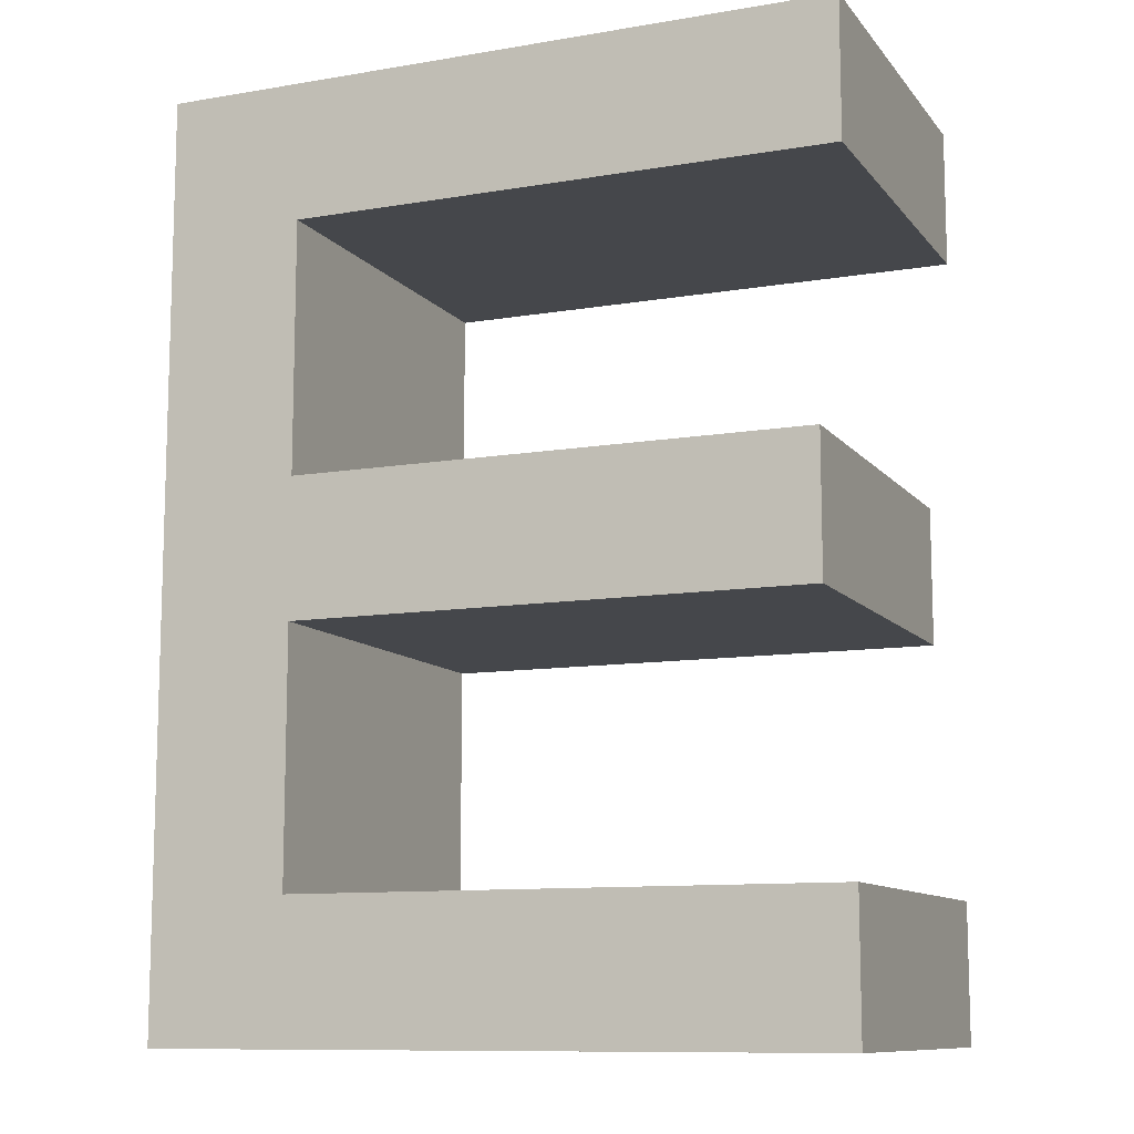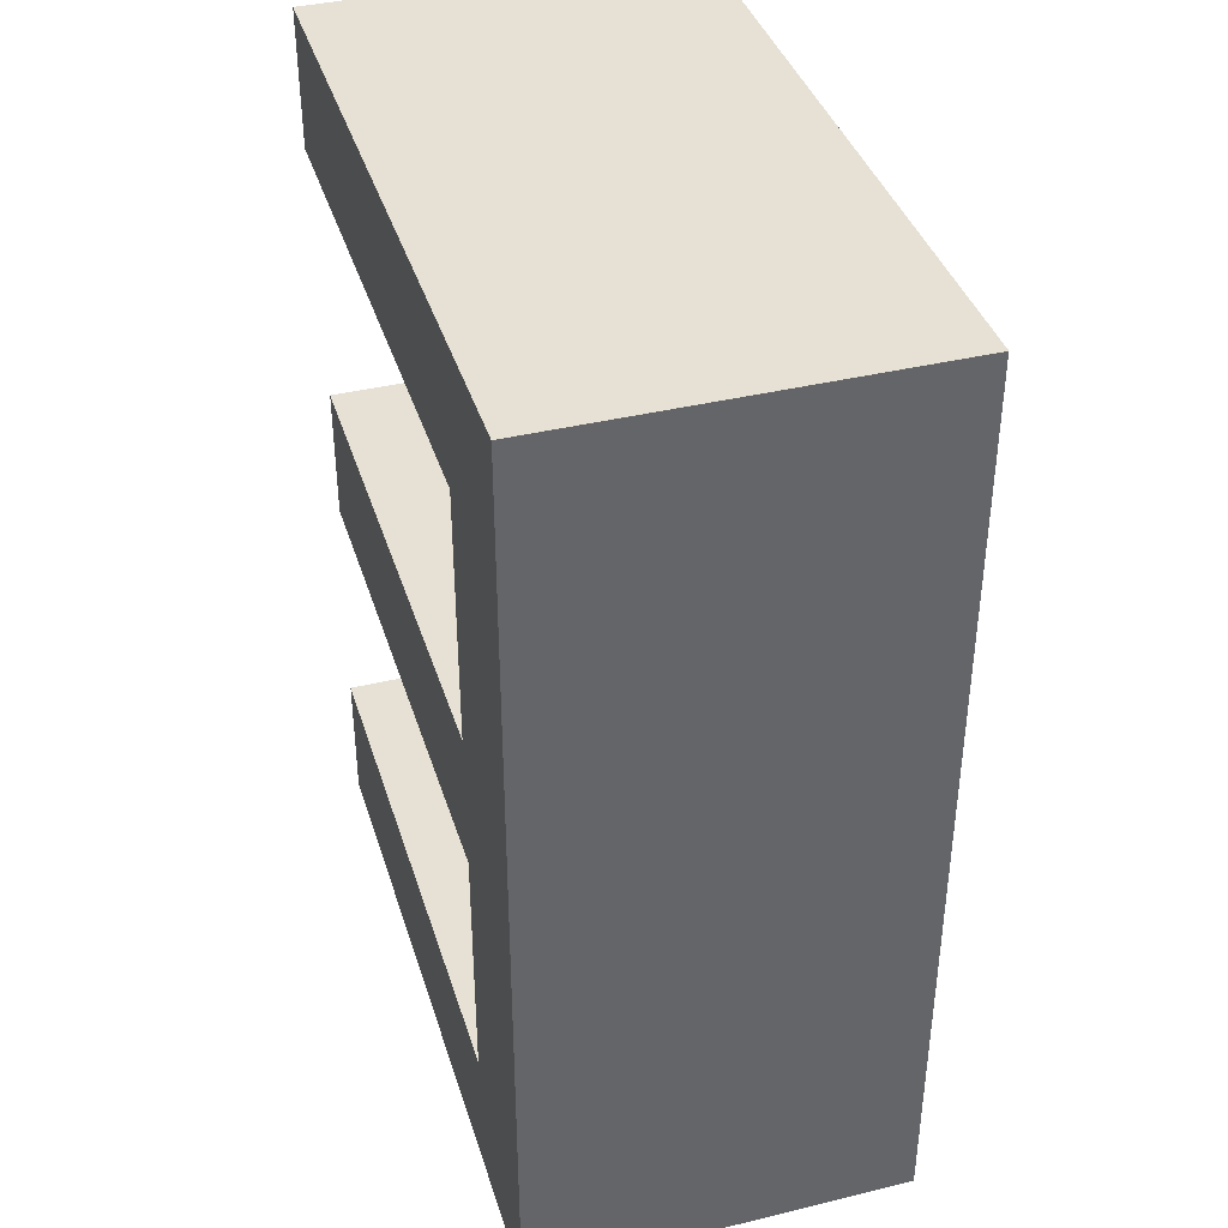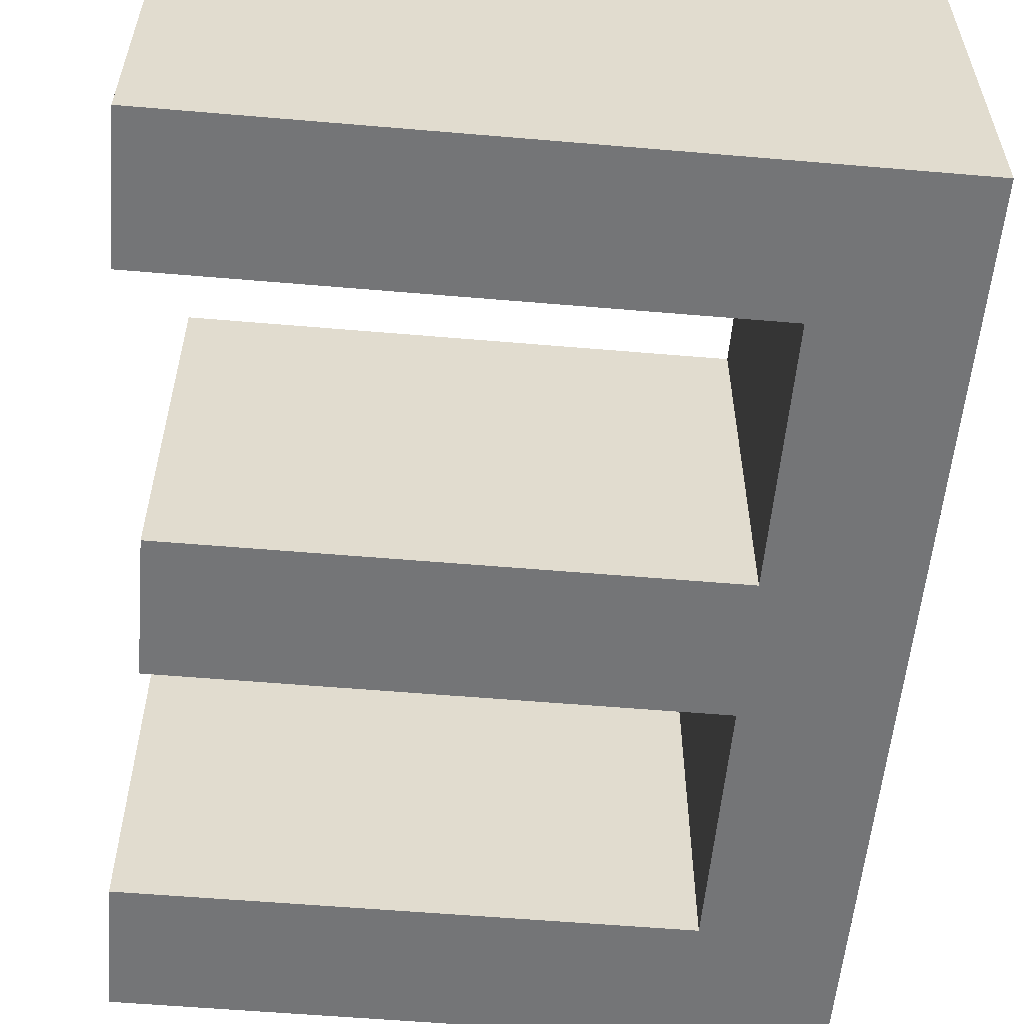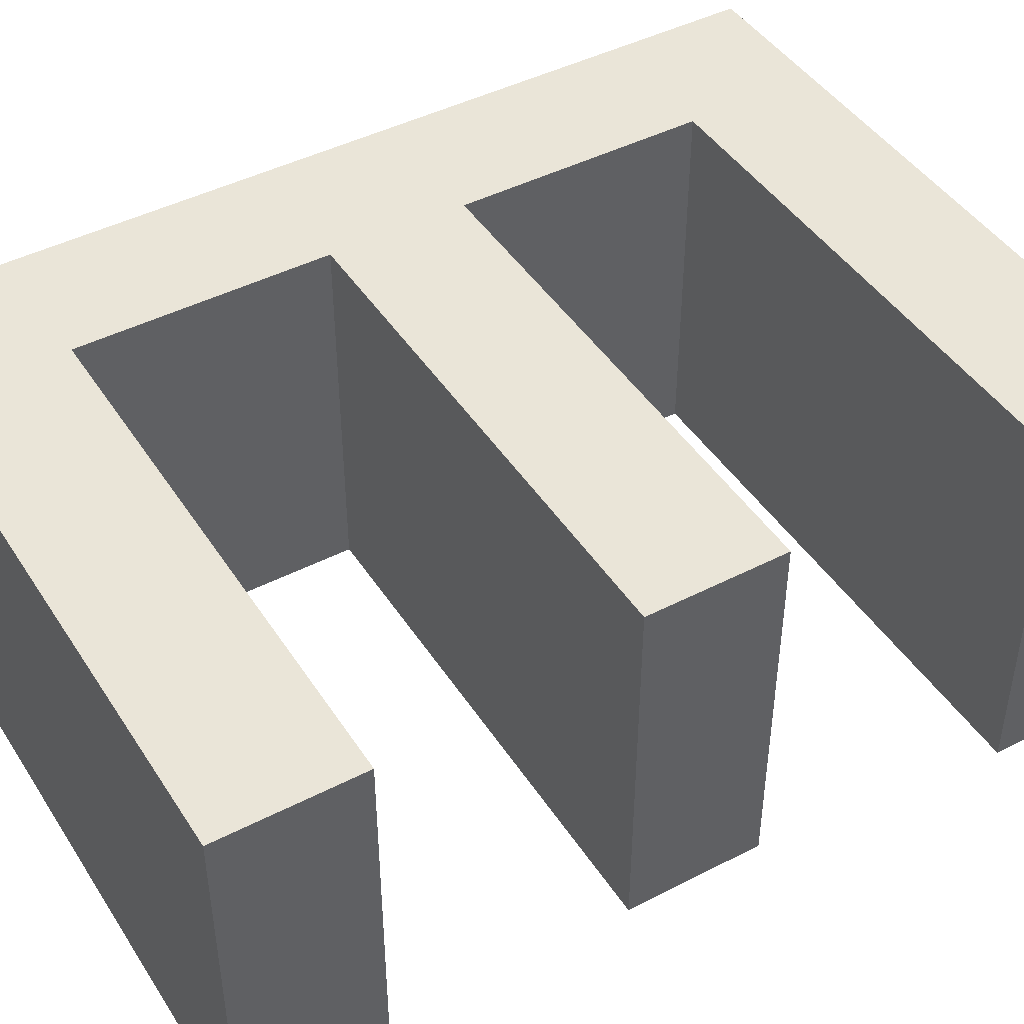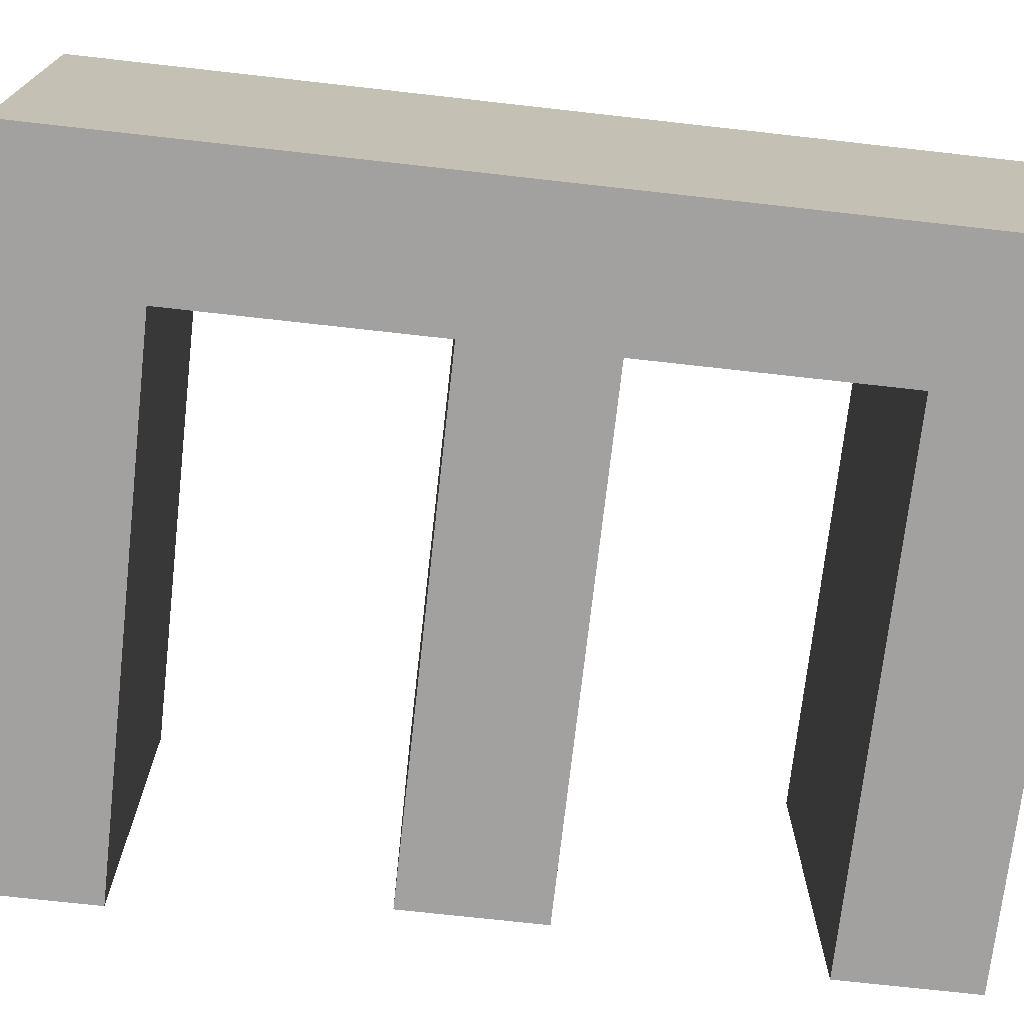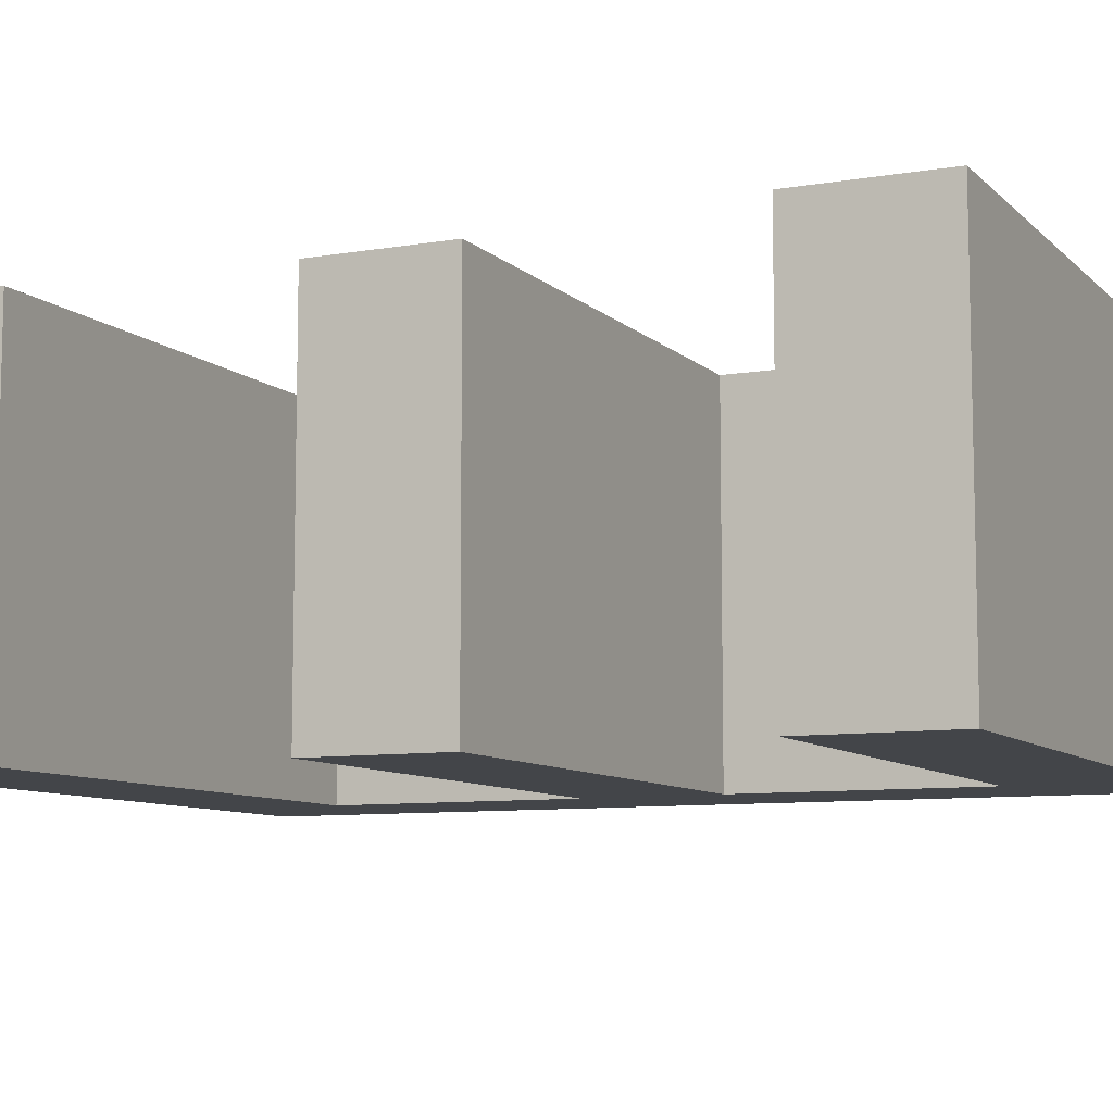
<metadata>
{"format":"obj","ext":"obj","renderer":"f3d","projection":"perspective","resolution":1024,"background":"white","views":[{"elev":-10.6,"azim":22.8,"up":"+Y"},{"elev":39.1,"azim":-106.8,"up":"+Y"},{"elev":-56.5,"azim":174.9,"up":"+Z"},{"elev":44.8,"azim":59.1,"up":"+Z"},{"elev":-72.3,"azim":-96.4,"up":"+Z"},{"elev":-8.6,"azim":114.8,"up":"+Z"}]}
</metadata>
<code>
v -27 0 15
v -27 0 -15
v -27 73 15
v -27 73 -15
v -16 11 15
v -16 11 -15
v -16 31 15
v -16 31 -15
v -16 42 15
v -16 42 -15
v -16 62 15
v -16 62 -15
v 25 31 15
v 25 31 -15
v 25 42 15
v 25 42 -15
v 27 0 15
v 27 0 -15
v 27 11 15
v 27 11 -15
v 27 62 15
v 27 62 -15
v 27 73 15
v 27 73 -15
v -27 0 15
v -27 73 15
v -16 11 15
v -16 31 15
v -16 42 15
v -16 62 15
v 25 31 15
v 25 42 15
v 27 0 15
v 27 11 15
v 27 62 15
v 27 73 15
v -27 0 -15
v -27 73 -15
v -16 11 -15
v -16 31 -15
v -16 42 -15
v -16 62 -15
v 25 31 -15
v 25 42 -15
v 27 0 -15
v 27 11 -15
v 27 62 -15
v 27 73 -15
v -27 0 15
v 27 0 15
v -27 0 -15
v 27 0 -15
v -16 31 15
v 25 31 15
v -16 31 -15
v 25 31 -15
v -16 62 15
v 27 62 15
v -16 62 -15
v 27 62 -15
v -16 11 15
v 27 11 15
v -16 11 -15
v 27 11 -15
v -16 42 15
v 25 42 15
v -16 42 -15
v 25 42 -15
v -27 73 15
v 27 73 15
v -27 73 -15
v 27 73 -15
f 3 2 1
f 4 2 3
f 5 6 7
f 7 6 8
f 9 10 11
f 11 10 12
f 13 14 15
f 15 14 16
f 17 18 19
f 19 18 20
f 21 22 23
f 23 22 24
f 27 26 25
f 28 26 27
f 29 26 28
f 30 26 29
f 31 29 28
f 32 29 31
f 33 27 25
f 34 27 33
f 35 26 30
f 36 26 35
f 37 38 39
f 39 38 40
f 40 38 41
f 41 38 42
f 40 41 43
f 43 41 44
f 37 39 45
f 45 39 46
f 42 38 47
f 47 38 48
f 51 50 49
f 52 50 51
f 55 54 53
f 56 54 55
f 59 58 57
f 60 58 59
f 61 62 63
f 63 62 64
f 65 66 67
f 67 66 68
f 69 70 71
f 71 70 72

</code>
